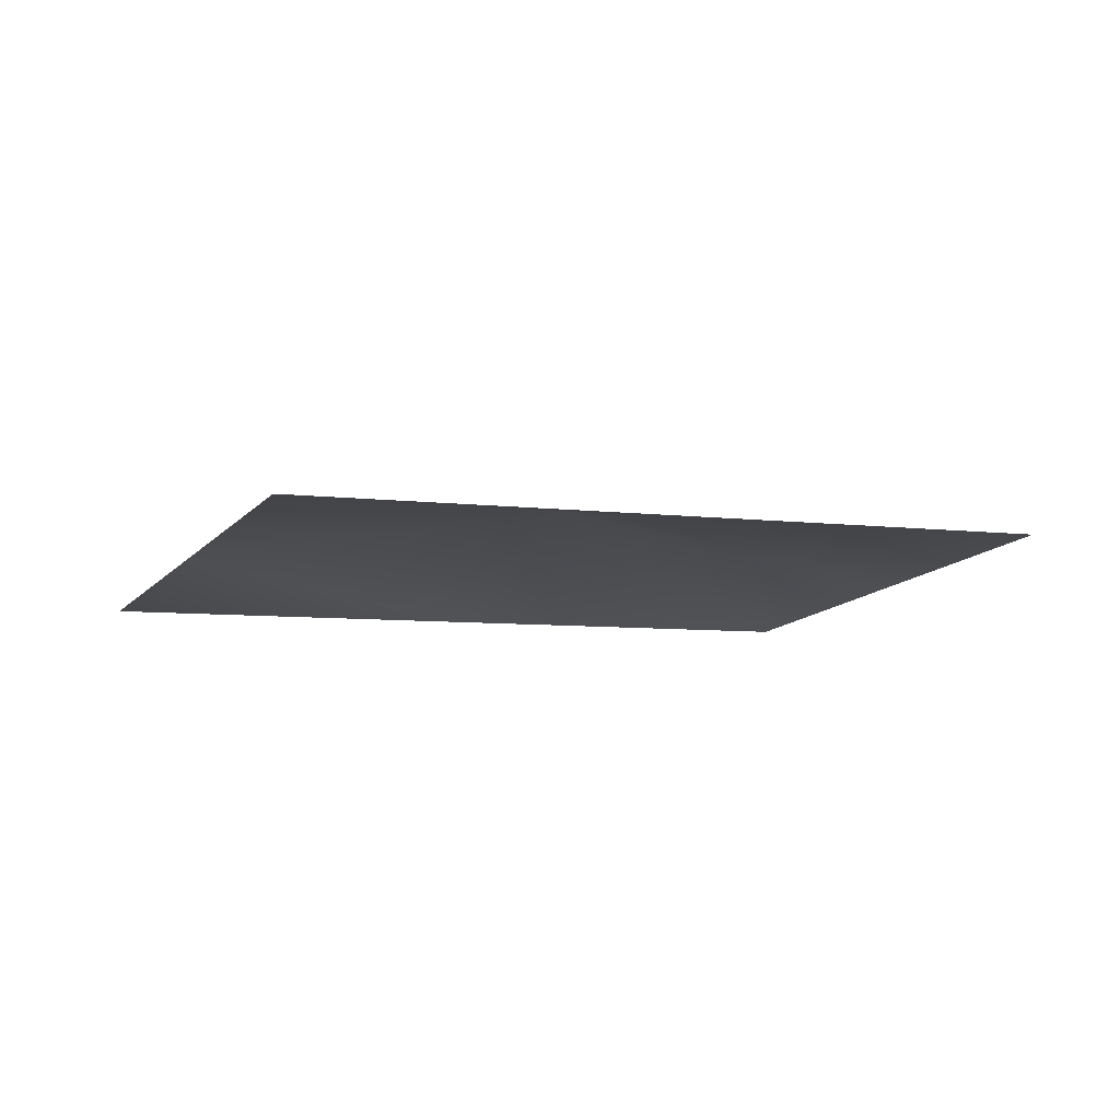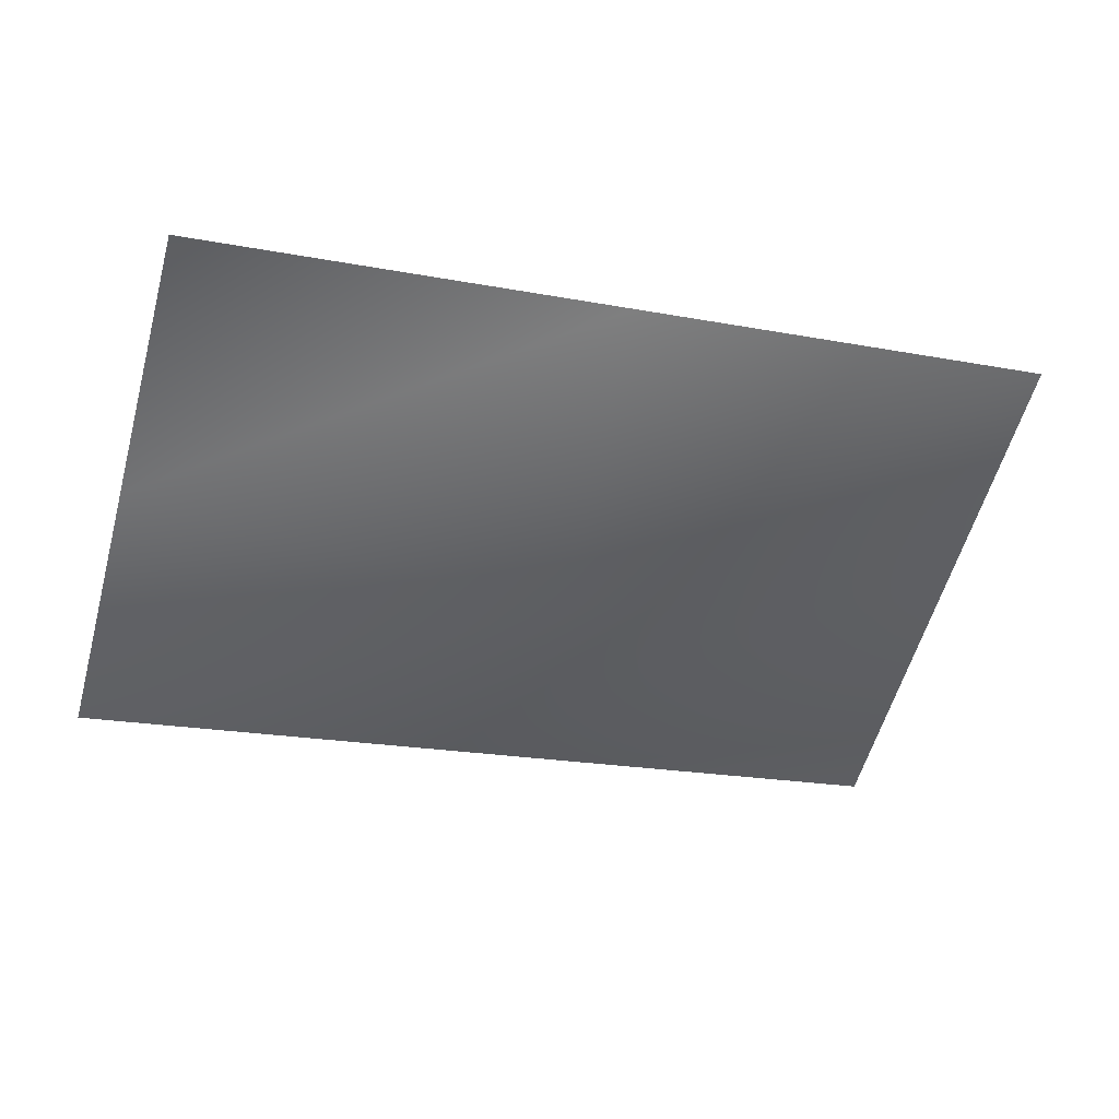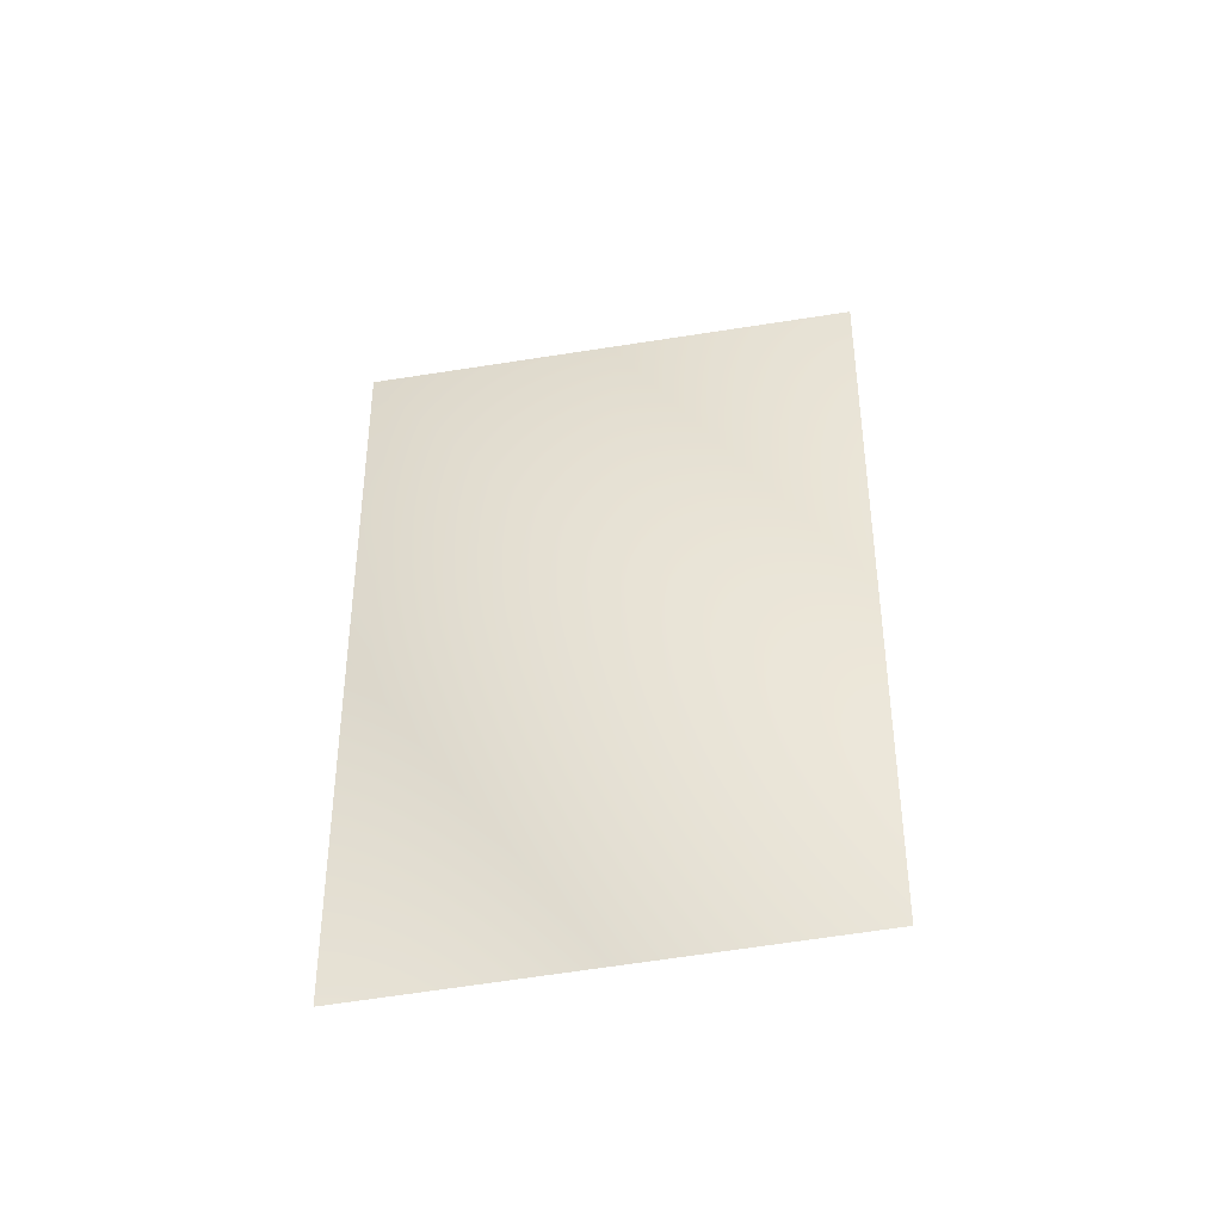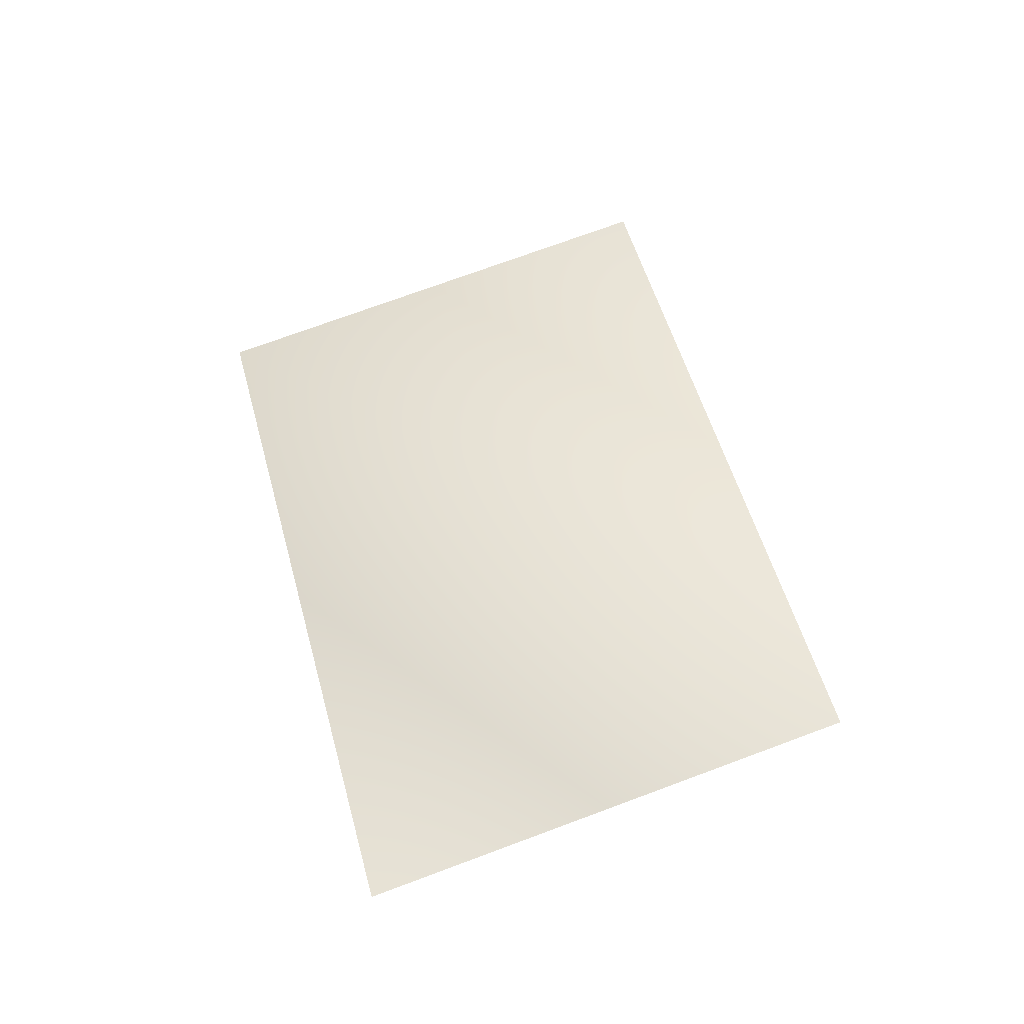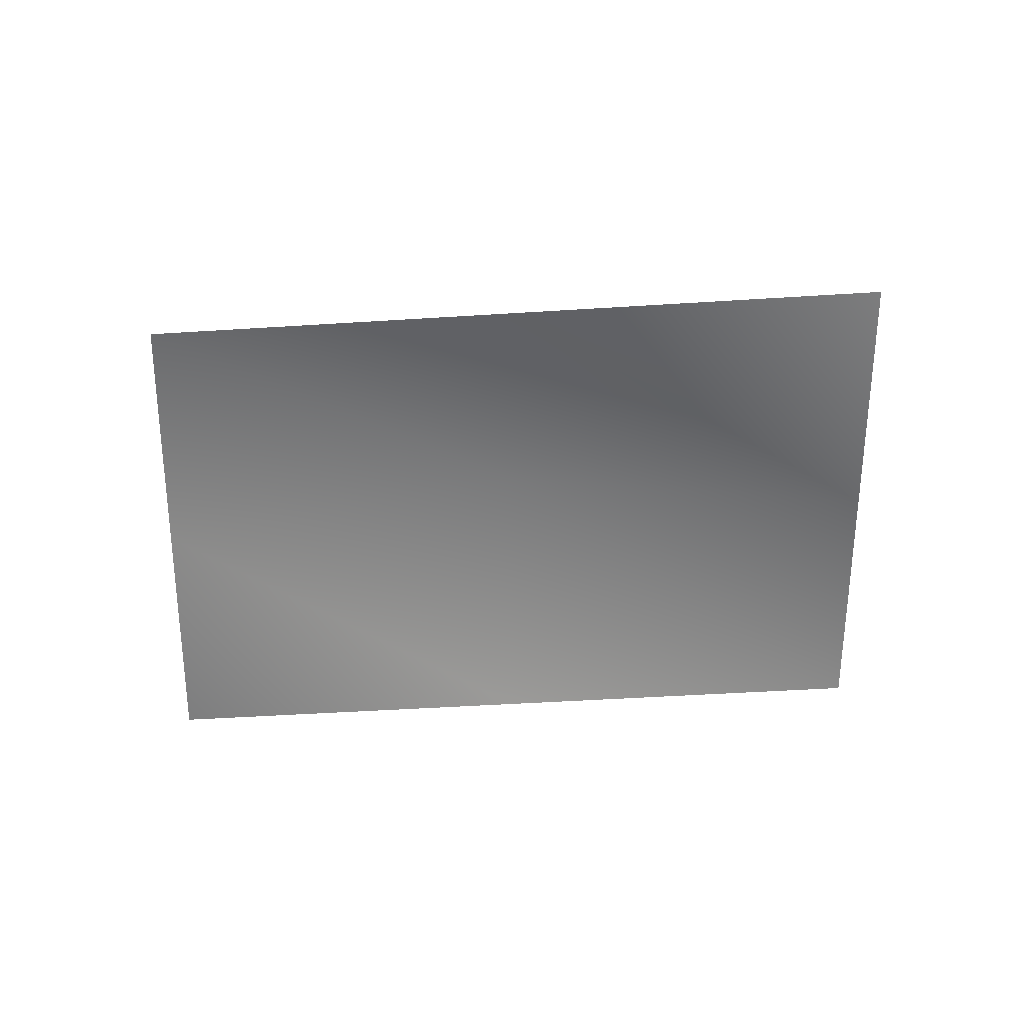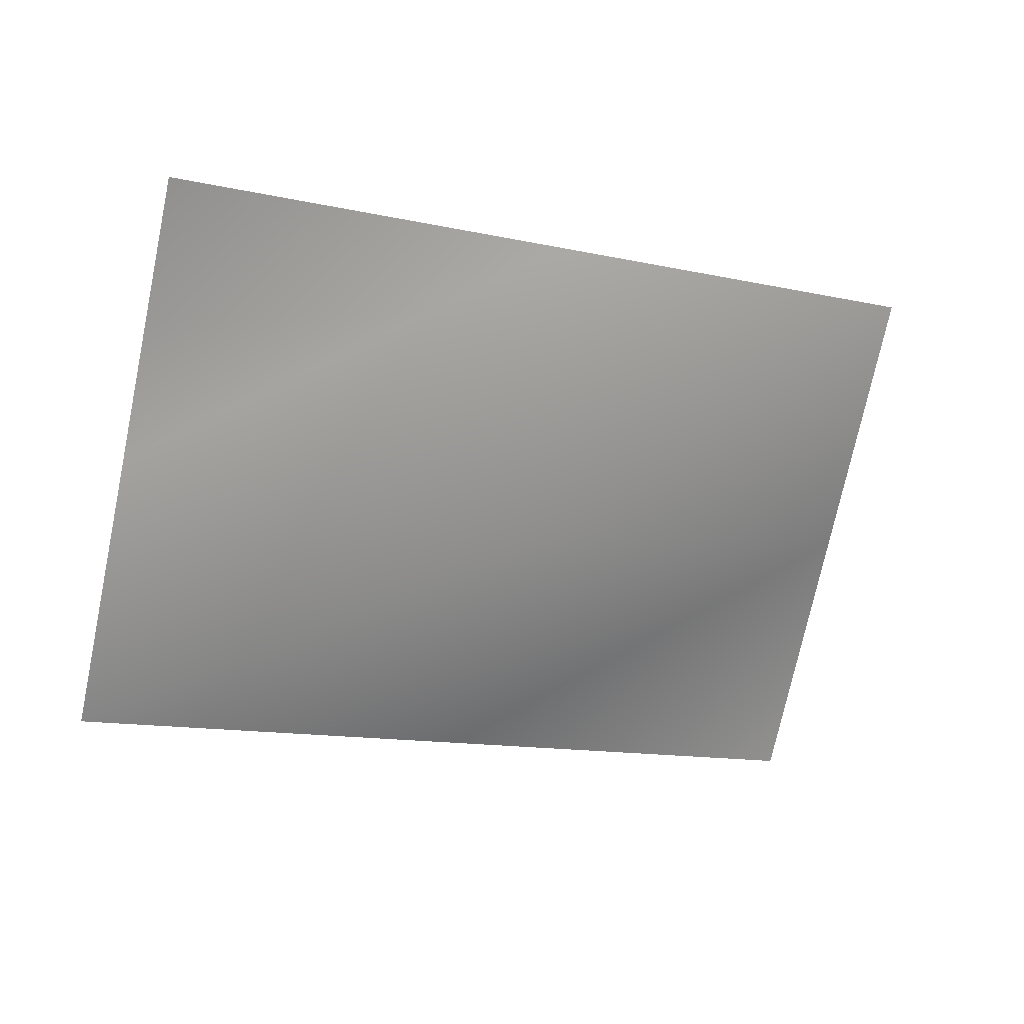
<metadata>
{"format":"obj","ext":"obj","renderer":"f3d","projection":"perspective","resolution":1024,"background":"white","views":[{"elev":-5.8,"azim":137.8,"up":"+Y"},{"elev":48.9,"azim":170.7,"up":"+Z"},{"elev":48.6,"azim":69.7,"up":"+Y"},{"elev":51.5,"azim":55.0,"up":"+Y"},{"elev":-51.7,"azim":163.8,"up":"+Y"},{"elev":32.3,"azim":157.5,"up":"+Z"}]}
</metadata>
<code>
g Plane40
v -2.428e+04 993.2 -6380
v -2.413e+04 1063 -6896
v -2.335e+04 1201 -6633
v -2.351e+04 995.9 -6097
v -2.398e+04 1133 -7412
v -2.321e+04 1136 -7128
v -2.259e+04 1069 -6329
v -2.274e+04 998.5 -5813
v -2.244e+04 1139 -6844
f 5 6 2
f 3 2 6
f 2 3 1
f 4 1 3
f 6 9 3
f 7 3 9
f 3 7 4
f 8 4 7

</code>
